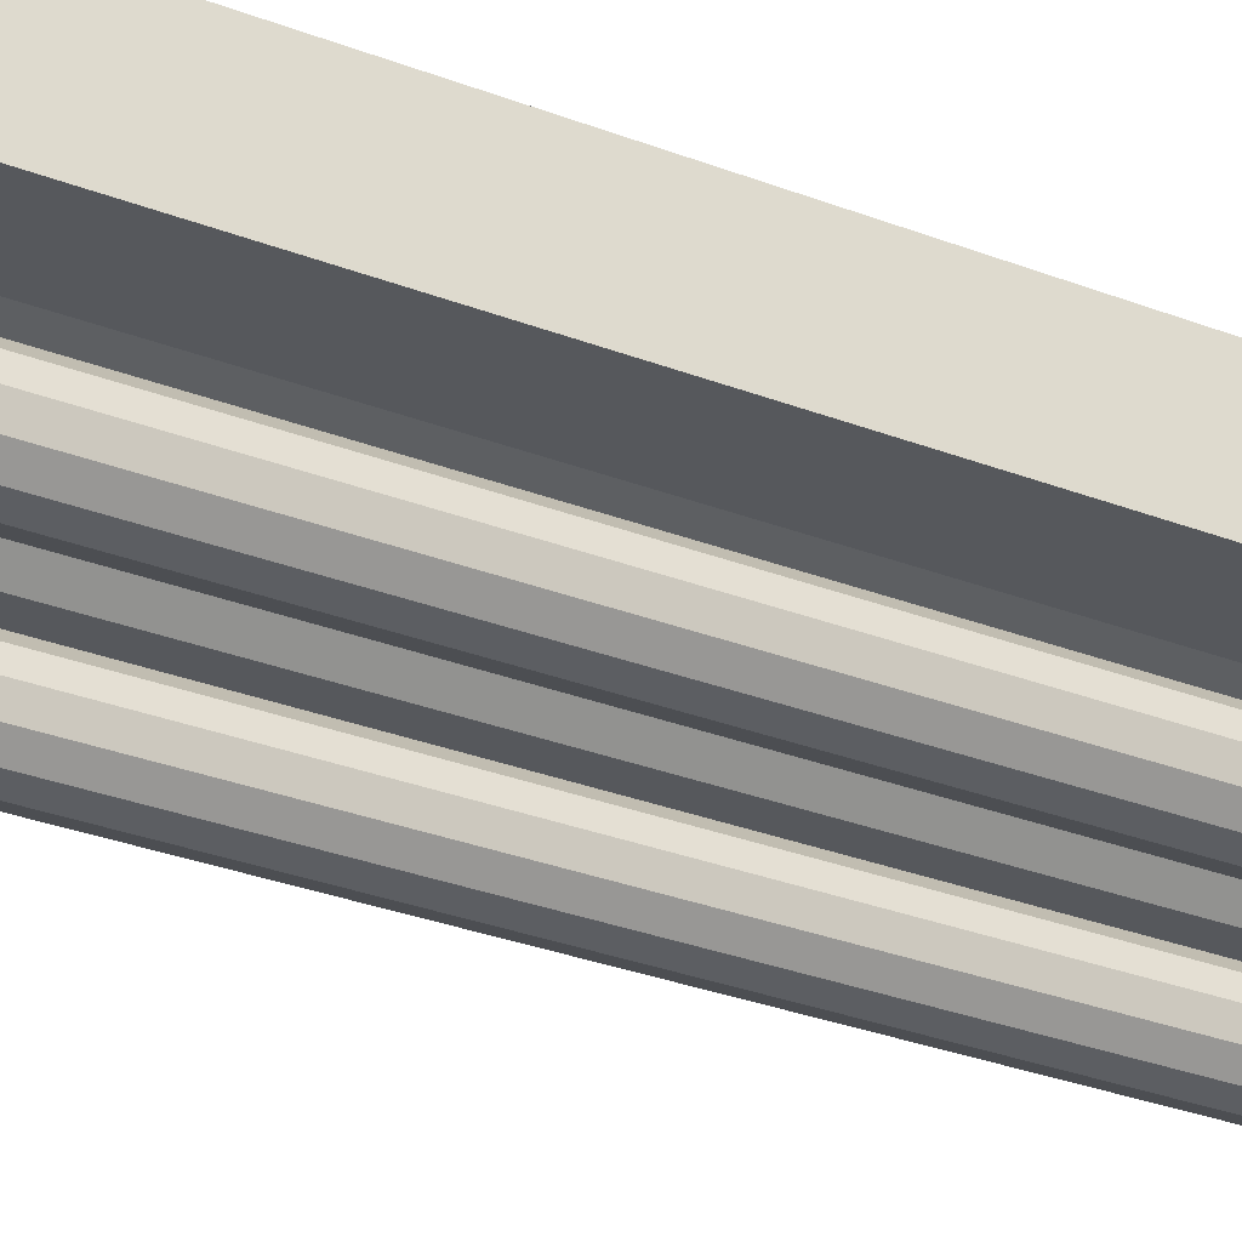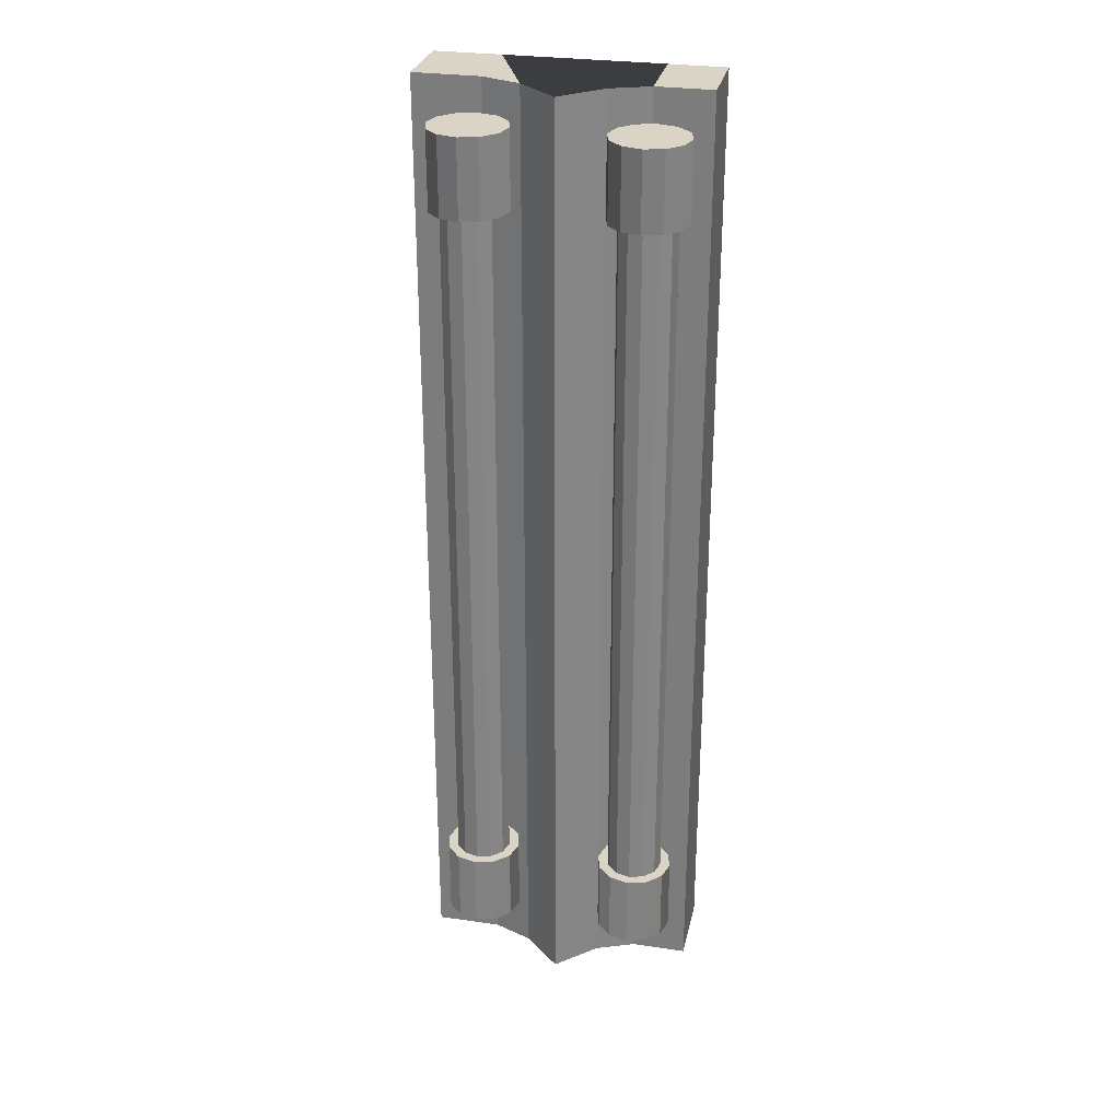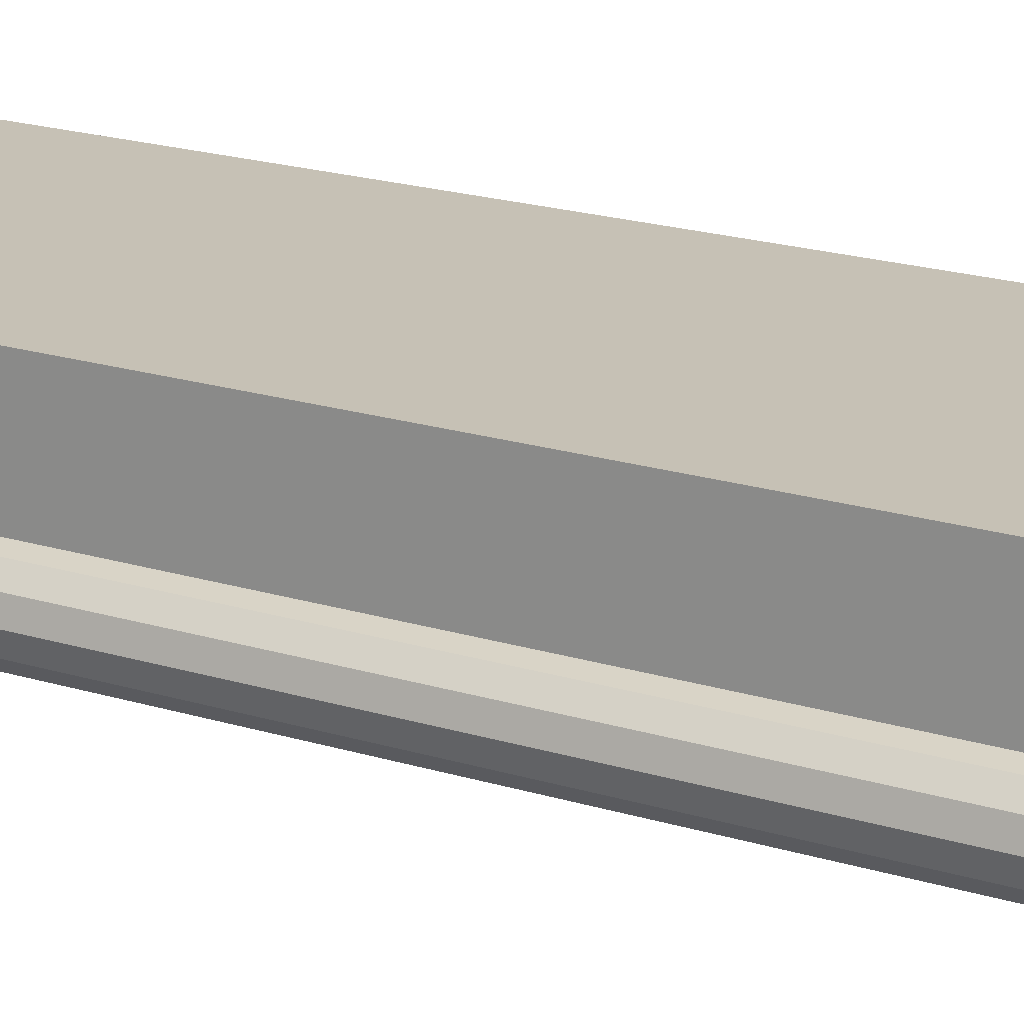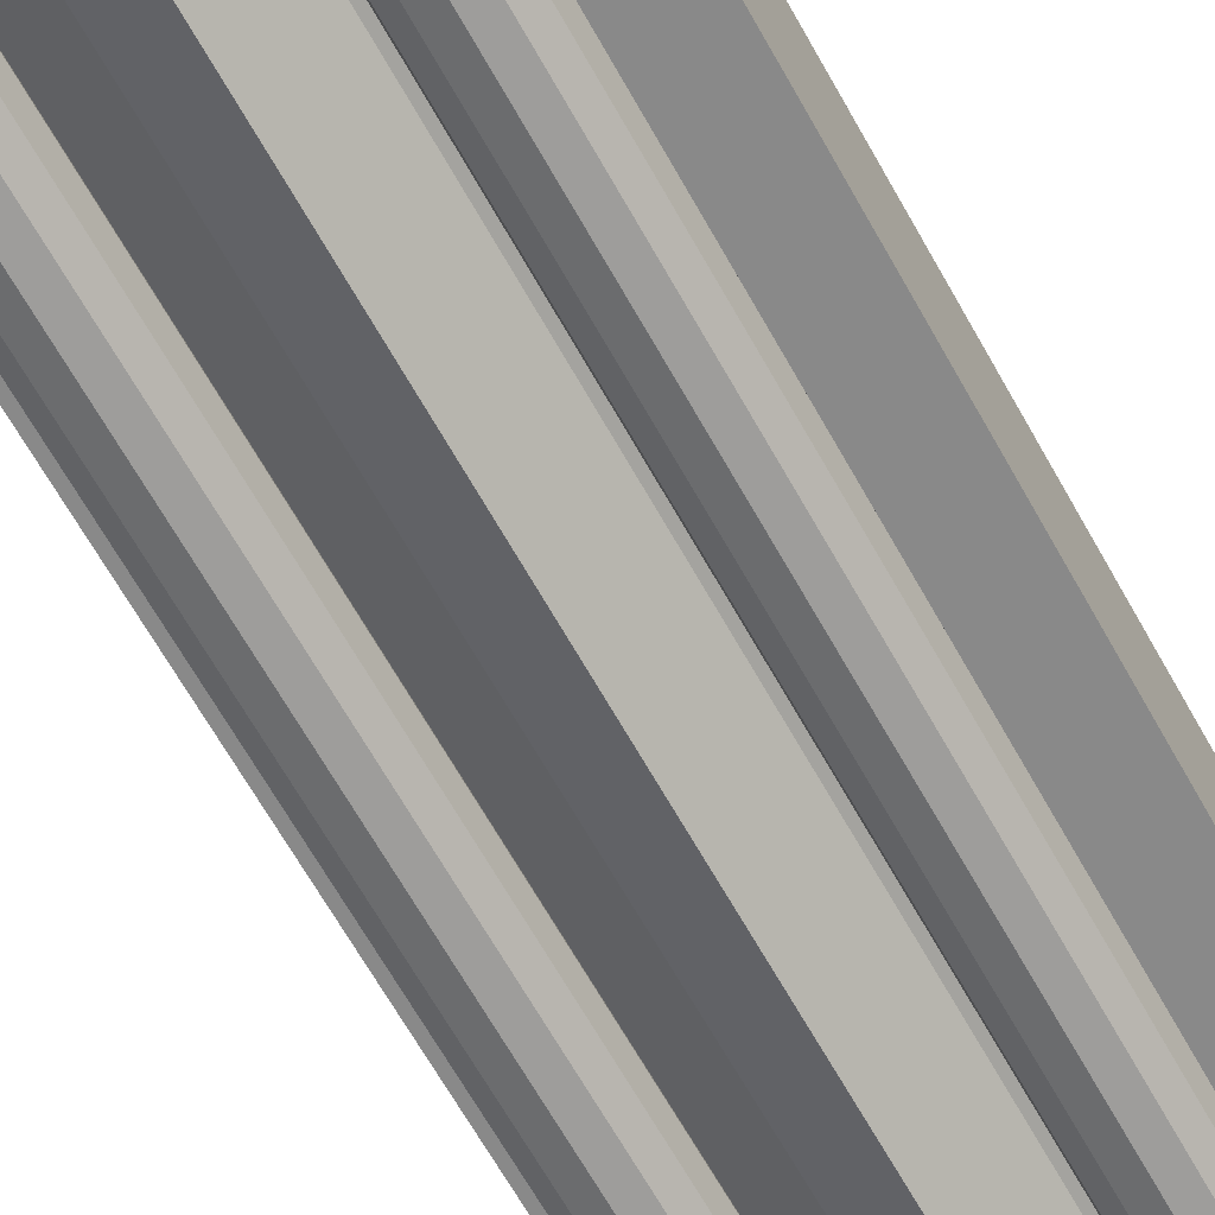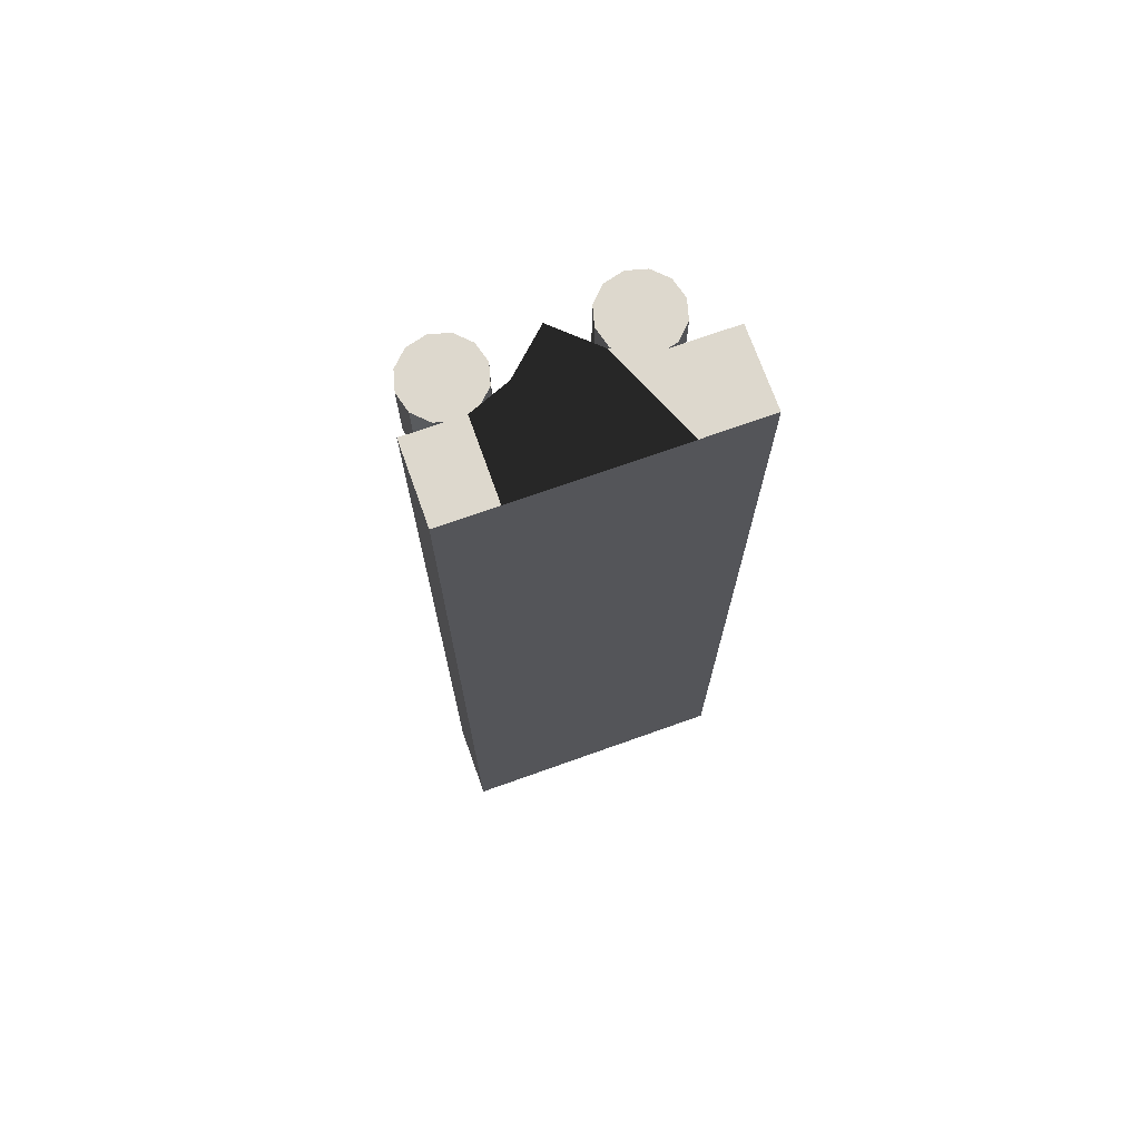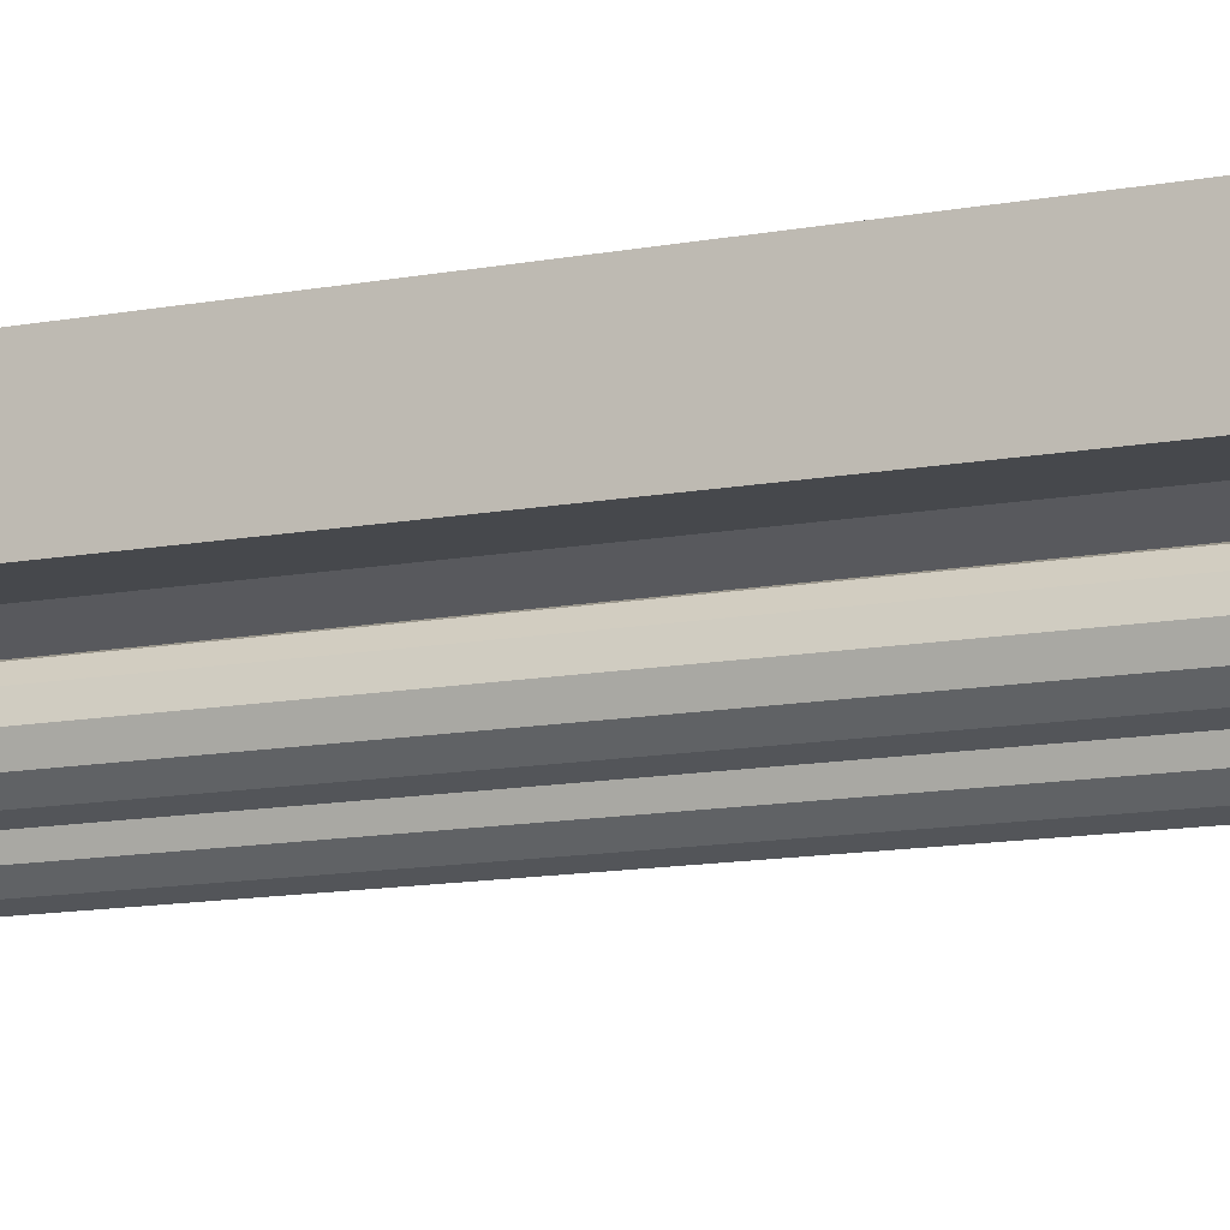
<metadata>
{"format":"obj","ext":"obj","renderer":"f3d","projection":"perspective","resolution":1024,"background":"white","views":[{"elev":-28.0,"azim":-121.1,"up":"+Y"},{"elev":28.9,"azim":12.3,"up":"+Z"},{"elev":18.7,"azim":121.4,"up":"+Y"},{"elev":-63.2,"azim":-151.3,"up":"+Y"},{"elev":72.2,"azim":160.4,"up":"+Z"},{"elev":-11.3,"azim":115.9,"up":"+Y"}]}
</metadata>
<code>
v 0.1496 0.07721 0.906
v 0.1496 0.2282 0.906
v 0.2596 0.2282 0.906
v 0.2596 0.07721 0.906
v -0.1553 0.07721 0.906
v -0.1553 0.07721 -0.984
v -0.2853 0.07721 -0.984
v -0.2853 0.07721 0.906
v 0.07335 0.04673 0.906
v -0.002857 -0.0244 0.906
v -0.07907 0.04673 0.906
v -0.1553 0.2282 0.906
v 0.1496 0.07721 -0.984
v 0.1496 0.2282 -0.984
v -0.1553 0.2282 -0.984
v -0.07907 0.04673 -0.984
v -0.002857 -0.0244 -0.984
v 0.07335 0.04673 -0.984
v 0.2596 0.2282 -0.984
v 0.2596 0.07721 -0.984
v -0.2853 0.2282 -0.984
v -0.2853 0.2282 0.906
v -0.1579 0.03802 0.8065
v -0.1854 0.03065 0.8065
v -0.1854 0.03065 -0.8035
v -0.1579 0.03802 -0.8035
v -0.2055 0.01052 0.8065
v -0.2055 0.01052 -0.8035
v -0.2129 -0.01698 0.8065
v -0.2129 -0.01698 -0.8035
v -0.2055 -0.04448 0.8065
v -0.2055 -0.04448 -0.8035
v -0.1854 -0.06461 0.8065
v -0.1854 -0.06461 -0.8035
v -0.1579 -0.07198 0.8065
v -0.1579 -0.07198 -0.8035
v -0.1304 -0.06461 0.8065
v -0.1304 -0.06461 -0.8035
v -0.1102 -0.04448 0.8065
v -0.1102 -0.04448 -0.8035
v -0.1029 -0.01698 0.8065
v -0.1029 -0.01698 -0.8035
v -0.1102 0.01052 0.8065
v -0.1102 0.01052 -0.8035
v -0.1304 0.03065 0.8065
v -0.1304 0.03065 -0.8035
v -0.1579 0.05802 -0.8335
v -0.1204 0.04797 -0.8335
v -0.1204 0.04797 -0.6835
v -0.1579 0.05802 -0.6835
v -0.09291 0.02052 -0.8335
v -0.09291 0.02052 -0.6835
v -0.08286 -0.01698 -0.8335
v -0.08286 -0.01698 -0.6835
v -0.09291 -0.05448 -0.8335
v -0.09291 -0.05448 -0.6835
v -0.1204 -0.08193 -0.8335
v -0.1204 -0.08193 -0.6835
v -0.1579 -0.09198 -0.8335
v -0.1579 -0.09198 -0.6835
v -0.1954 -0.08193 -0.8335
v -0.1954 -0.08193 -0.6835
v -0.2228 -0.05448 -0.8335
v -0.2228 -0.05448 -0.6835
v -0.2329 -0.01698 -0.8335
v -0.2329 -0.01698 -0.6835
v -0.2228 0.02052 -0.8335
v -0.2228 0.02052 -0.6835
v -0.1954 0.04797 -0.8335
v -0.1954 0.04797 -0.6835
v -0.1579 0.05802 0.8465
v -0.1954 0.04797 0.8465
v -0.1954 0.04797 0.6965
v -0.1579 0.05802 0.6965
v -0.2228 0.02052 0.8465
v -0.2228 0.02052 0.6965
v -0.2329 -0.01698 0.8465
v -0.2329 -0.01698 0.6965
v -0.2228 -0.05448 0.8465
v -0.2228 -0.05448 0.6965
v -0.1954 -0.08193 0.8465
v -0.1954 -0.08193 0.6965
v -0.1579 -0.09198 0.8465
v -0.1579 -0.09198 0.6965
v -0.1204 -0.08193 0.8465
v -0.1204 -0.08193 0.6965
v -0.09291 -0.05448 0.8465
v -0.09291 -0.05448 0.6965
v -0.08286 -0.01698 0.8465
v -0.08286 -0.01698 0.6965
v -0.09291 0.02052 0.8465
v -0.09291 0.02052 0.6965
v -0.1204 0.04797 0.8465
v -0.1204 0.04797 0.6965
v 0.1621 0.03802 -0.7935
v 0.1896 0.03065 -0.7935
v 0.1896 0.03065 0.8165
v 0.1621 0.03802 0.8165
v 0.2098 0.01052 -0.7935
v 0.2098 0.01052 0.8165
v 0.2171 -0.01698 -0.7935
v 0.2171 -0.01698 0.8165
v 0.2098 -0.04448 -0.7935
v 0.2098 -0.04448 0.8165
v 0.1896 -0.06461 -0.7935
v 0.1896 -0.06461 0.8165
v 0.1621 -0.07198 -0.7935
v 0.1621 -0.07198 0.8165
v 0.1346 -0.06461 -0.7935
v 0.1346 -0.06461 0.8165
v 0.1145 -0.04448 -0.7935
v 0.1145 -0.04448 0.8165
v 0.1071 -0.01698 -0.7935
v 0.1071 -0.01698 0.8165
v 0.1145 0.01052 -0.7935
v 0.1145 0.01052 0.8165
v 0.1346 0.03065 -0.7935
v 0.1346 0.03065 0.8165
v 0.1621 0.05802 -0.8335
v 0.1996 0.04797 -0.8335
v 0.1996 0.04797 -0.6835
v 0.1621 0.05802 -0.6835
v 0.2271 0.02052 -0.8335
v 0.2271 0.02052 -0.6835
v 0.2371 -0.01698 -0.8335
v 0.2371 -0.01698 -0.6835
v 0.2271 -0.05448 -0.8335
v 0.2271 -0.05448 -0.6835
v 0.1996 -0.08193 -0.8335
v 0.1996 -0.08193 -0.6835
v 0.1621 -0.09198 -0.8335
v 0.1621 -0.09198 -0.6835
v 0.1246 -0.08193 -0.8335
v 0.1246 -0.08193 -0.6835
v 0.09719 -0.05448 -0.8335
v 0.09719 -0.05448 -0.6835
v 0.08714 -0.01698 -0.8335
v 0.08714 -0.01698 -0.6835
v 0.09719 0.02052 -0.8335
v 0.09719 0.02052 -0.6835
v 0.1246 0.04797 -0.8335
v 0.1246 0.04797 -0.6835
v 0.1621 0.05802 0.8465
v 0.1246 0.04797 0.8465
v 0.1246 0.04797 0.6965
v 0.1621 0.05802 0.6965
v 0.09719 0.02052 0.8465
v 0.09719 0.02052 0.6965
v 0.08714 -0.01698 0.8465
v 0.08714 -0.01698 0.6965
v 0.09719 -0.05448 0.8465
v 0.09719 -0.05448 0.6965
v 0.1246 -0.08193 0.8465
v 0.1246 -0.08193 0.6965
v 0.1621 -0.09198 0.8465
v 0.1621 -0.09198 0.6965
v 0.1996 -0.08193 0.8465
v 0.1996 -0.08193 0.6965
v 0.2271 -0.05448 0.8465
v 0.2271 -0.05448 0.6965
v 0.2371 -0.01698 0.8465
v 0.2371 -0.01698 0.6965
v 0.2271 0.02052 0.8465
v 0.2271 0.02052 0.6965
v 0.1996 0.04797 0.8465
v 0.1996 0.04797 0.6965
o group1408709366
g mesh1408709366
f 4 3 2 1
f 2 12 11 10 9 1
f 18 17 16 15 14 13
f 14 15 12 2
f 12 5 11
f 16 6 15
f 3 19 14 2
f 19 20 13 14
f 20 19 3 4
f 7 21 15 6
f 21 22 12 15
f 22 8 5 12
f 22 21 7 8
f 8 7 6 5
f 9 18 13 1
f 10 11 16 17
f 11 5 6 16
f 9 10 17 18
f 20 4 1 13
o group990182483
g mesh990182483
f 26 25 24 23
f 25 28 27 24
f 28 30 29 27
f 30 32 31 29
f 32 34 33 31
f 34 36 35 33
f 36 38 37 35
f 38 40 39 37
f 40 42 41 39
f 42 44 43 41
f 44 46 45 43
f 46 26 23 45
f 23 24 27 29 31 33 35 37 39 41 43 45
f 46 44 42 40 38 36 34 32 30 28 25 26
f 50 49 48 47
f 49 52 51 48
f 52 54 53 51
f 54 56 55 53
f 56 58 57 55
f 58 60 59 57
f 60 62 61 59
f 62 64 63 61
f 64 66 65 63
f 66 68 67 65
f 68 70 69 67
f 70 50 47 69
f 47 48 51 53 55 57 59 61 63 65 67 69
f 70 68 66 64 62 60 58 56 54 52 49 50
f 74 73 72 71
f 73 76 75 72
f 76 78 77 75
f 78 80 79 77
f 80 82 81 79
f 82 84 83 81
f 84 86 85 83
f 86 88 87 85
f 88 90 89 87
f 90 92 91 89
f 92 94 93 91
f 94 74 71 93
f 71 72 75 77 79 81 83 85 87 89 91 93
f 94 92 90 88 86 84 82 80 78 76 73 74
o group916036148
g mesh916036148
f 98 97 96 95
f 97 100 99 96
f 100 102 101 99
f 102 104 103 101
f 104 106 105 103
f 106 108 107 105
f 108 110 109 107
f 110 112 111 109
f 112 114 113 111
f 114 116 115 113
f 116 118 117 115
f 118 98 95 117
f 95 96 99 101 103 105 107 109 111 113 115 117
f 118 116 114 112 110 108 106 104 102 100 97 98
f 122 121 120 119
f 121 124 123 120
f 124 126 125 123
f 126 128 127 125
f 128 130 129 127
f 130 132 131 129
f 132 134 133 131
f 134 136 135 133
f 136 138 137 135
f 138 140 139 137
f 140 142 141 139
f 142 122 119 141
f 119 120 123 125 127 129 131 133 135 137 139 141
f 142 140 138 136 134 132 130 128 126 124 121 122
f 146 145 144 143
f 145 148 147 144
f 148 150 149 147
f 150 152 151 149
f 152 154 153 151
f 154 156 155 153
f 156 158 157 155
f 158 160 159 157
f 160 162 161 159
f 162 164 163 161
f 164 166 165 163
f 166 146 143 165
f 143 144 147 149 151 153 155 157 159 161 163 165
f 166 164 162 160 158 156 154 152 150 148 145 146

</code>
